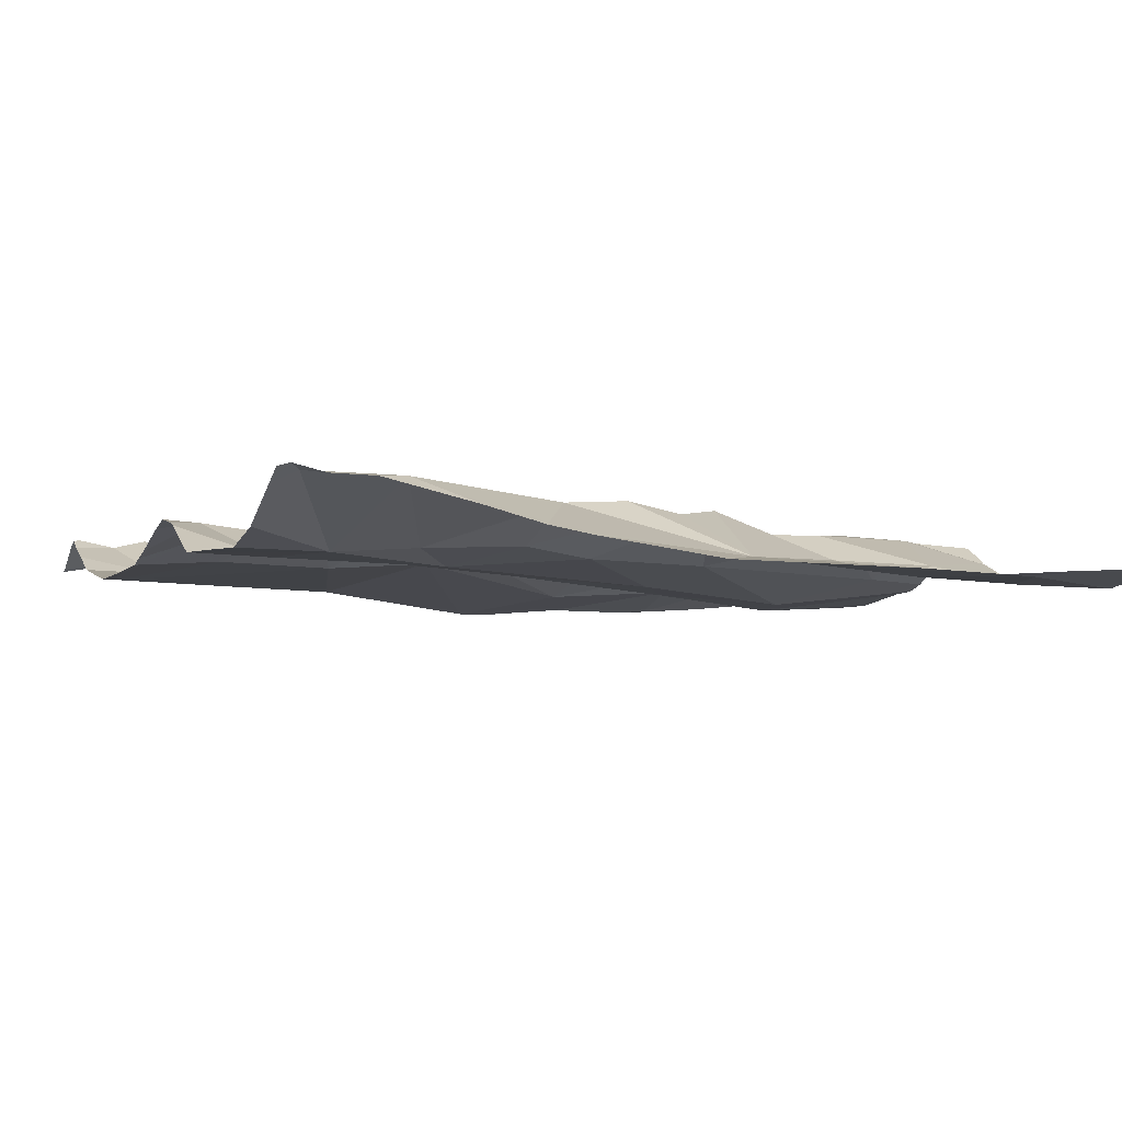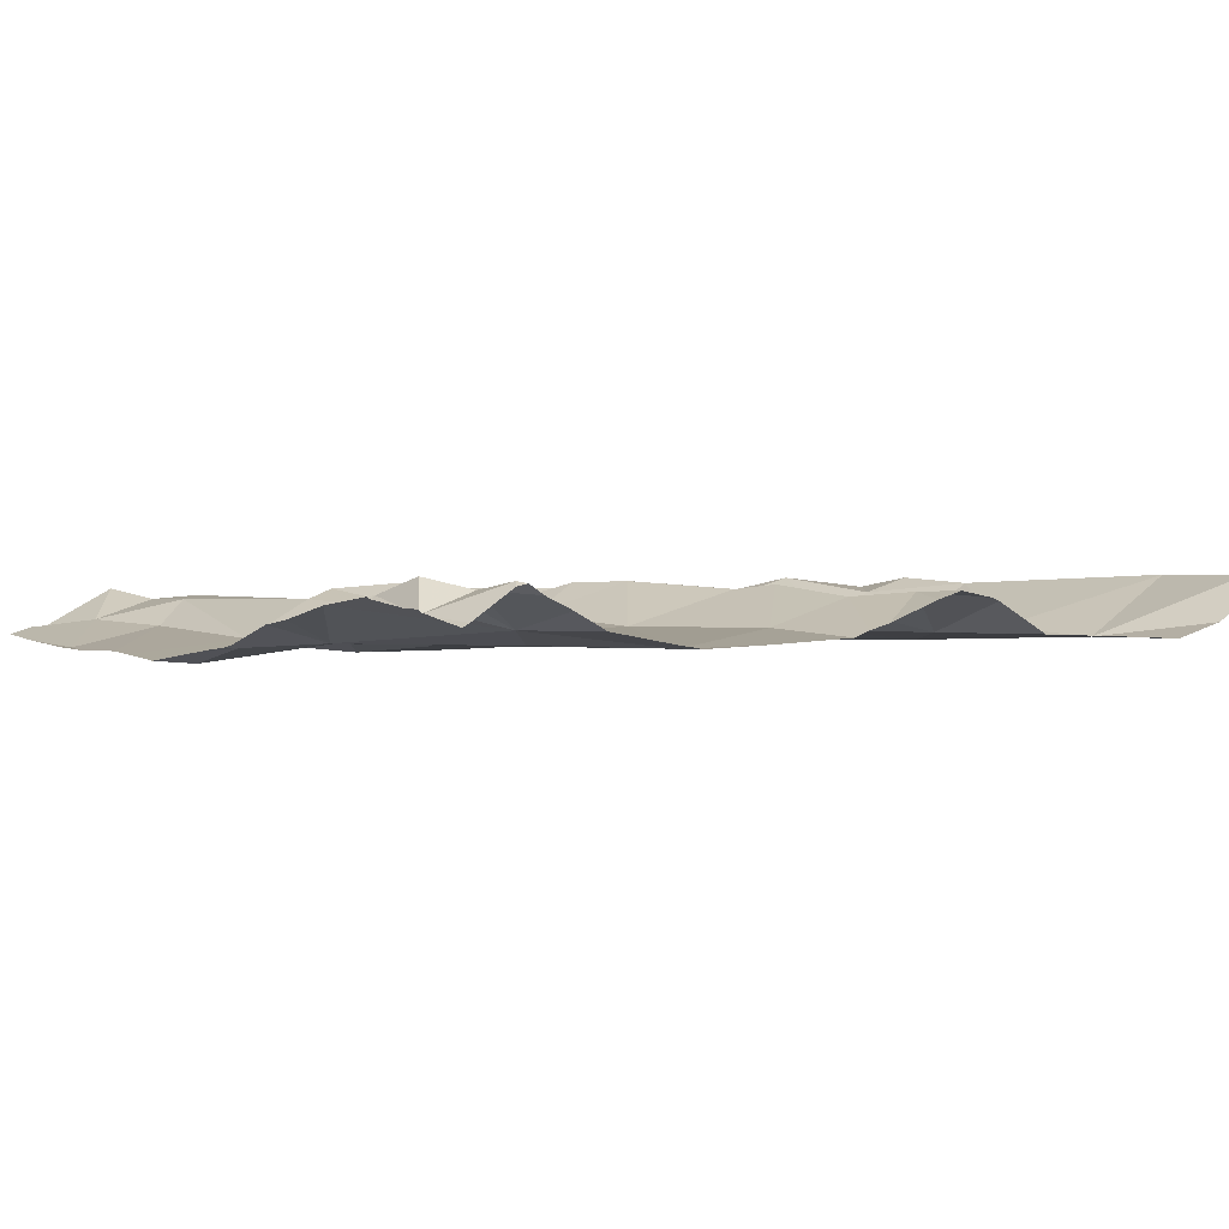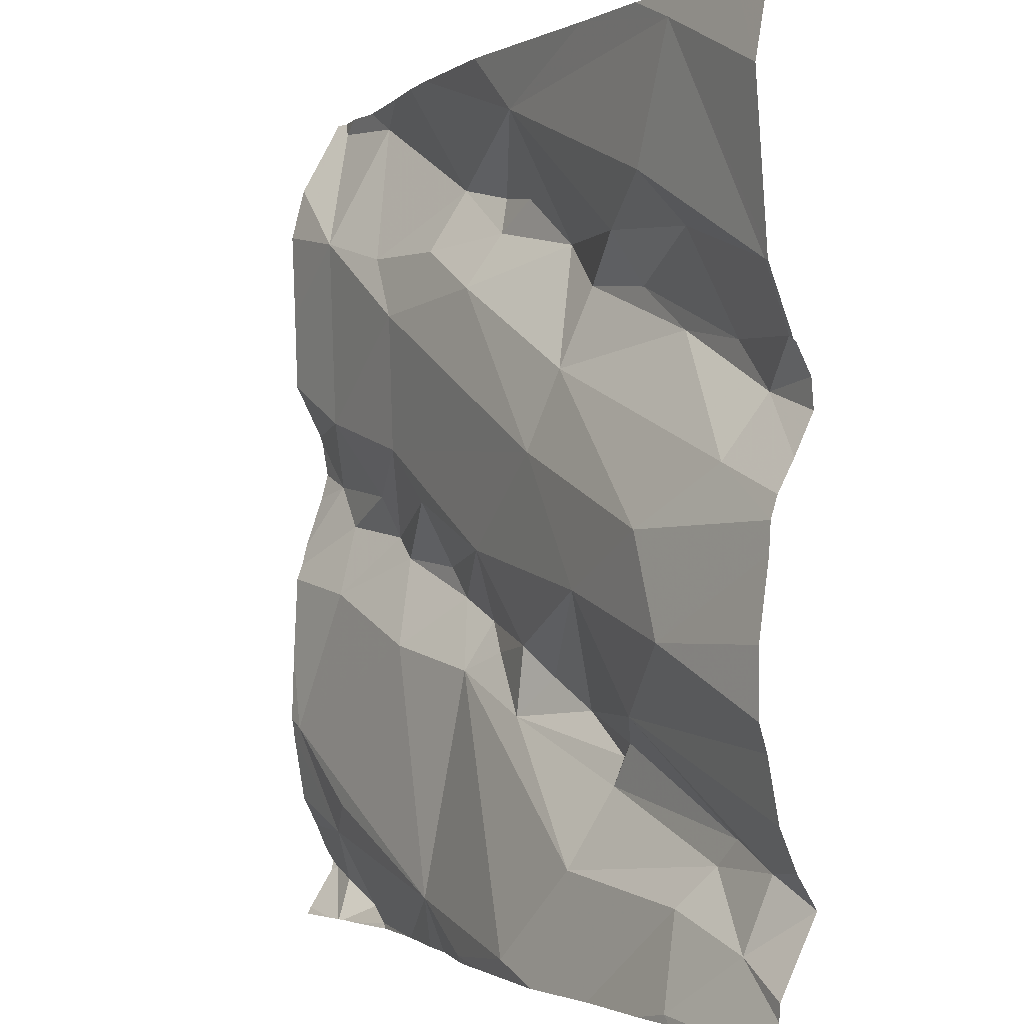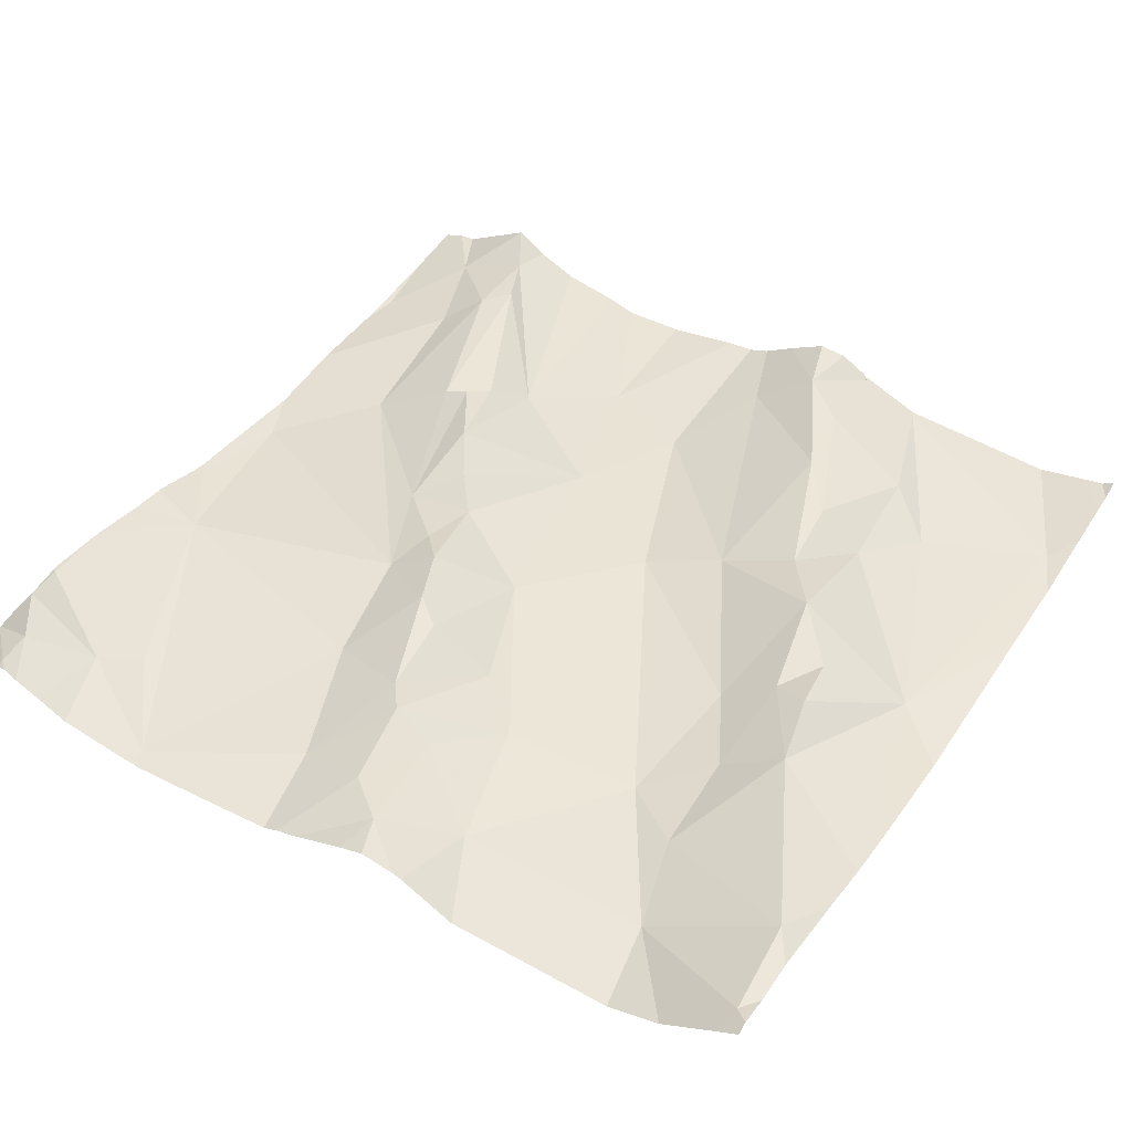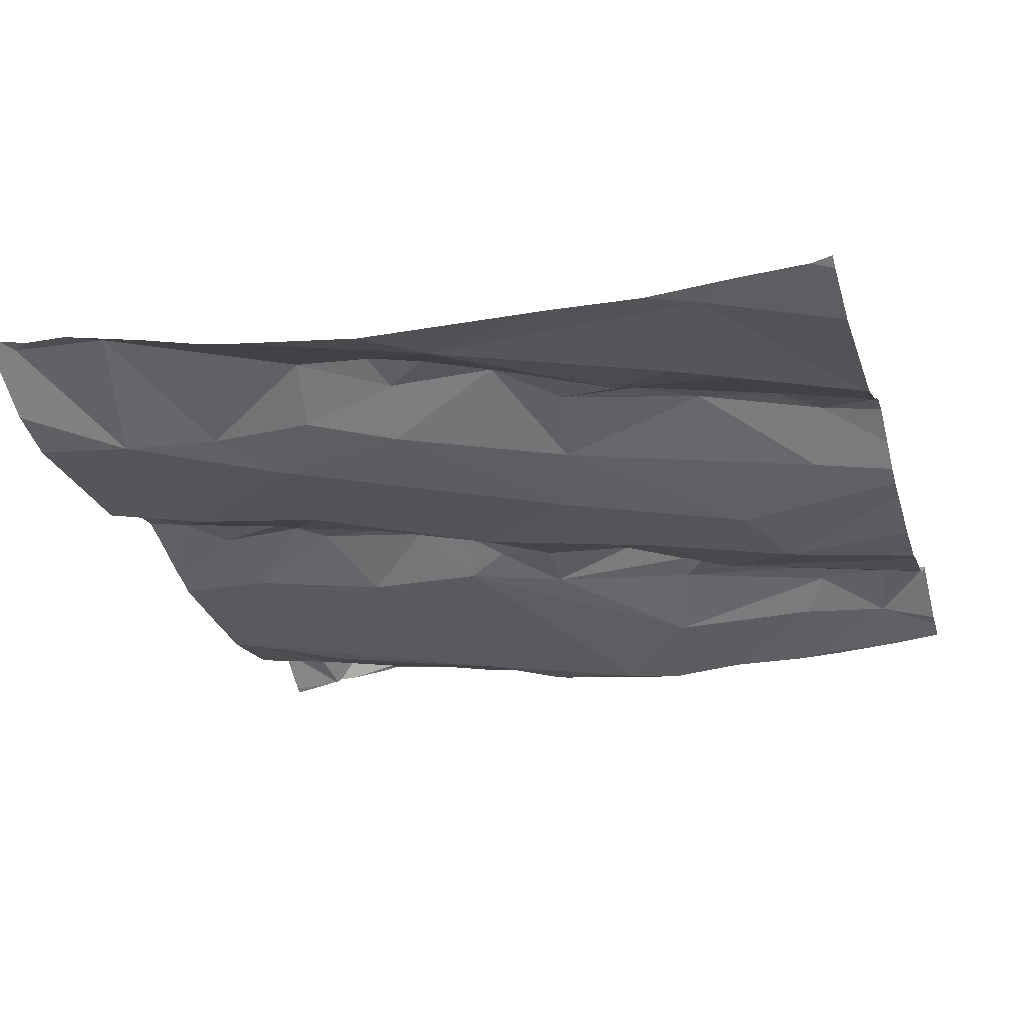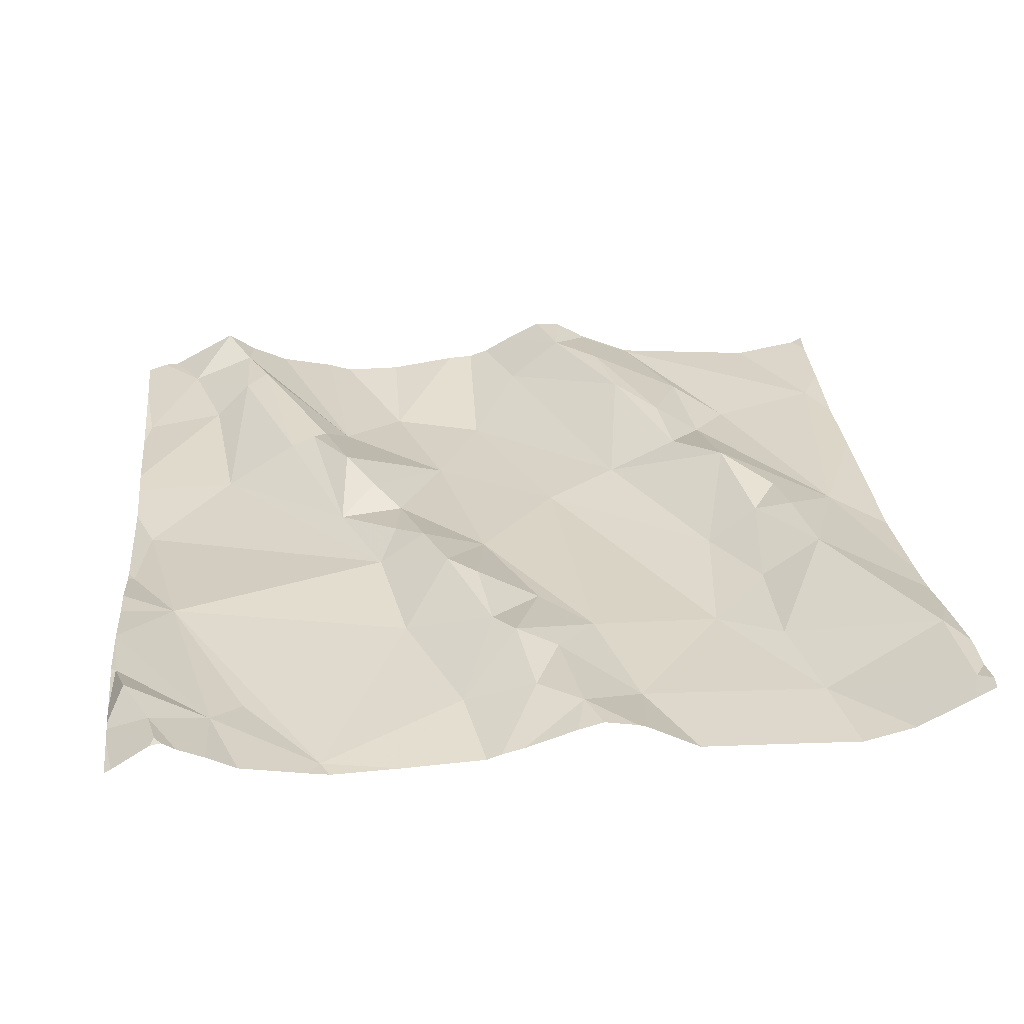
<metadata>
{"format":"obj","ext":"obj","renderer":"f3d","projection":"perspective","resolution":1024,"background":"white","views":[{"elev":-3.7,"azim":156.7,"up":"+Z"},{"elev":1.1,"azim":55.2,"up":"+Z"},{"elev":-0.9,"azim":-121.3,"up":"+Y"},{"elev":45.1,"azim":121.3,"up":"+Z"},{"elev":-27.7,"azim":-163.5,"up":"+Z"},{"elev":31.8,"azim":84.3,"up":"+Z"}]}
</metadata>
<code>
v -29.18 280.9 504.2
v -29.32 280.8 504.2
v -29.49 281 504.2
v -29.64 280.8 504.2
v -29.33 281 504.2
v -29.17 280.4 504.2
v -29.1 280.5 504.2
v -29.61 280.6 504.3
v -29.72 280.7 504.2
v -29.66 280.6 504.3
v -29.21 280.4 504.2
v -29.15 280.3 504.2
v -30.01 281.2 504.2
v -29.18 280.7 504.2
v -29.32 280.6 504.2
v -29.49 280.3 504.2
v -29.27 281.2 504.2
v -29.6 280.3 504.2
v -29.41 280.3 504.2
v -29.39 281.2 504.2
v -29.17 281.2 504.3
v -29.67 280.9 504.2
v -29.99 281.2 504.2
v -29.98 281.2 504.2
v -29.14 280.3 504.2
v -29.54 280.3 504.2
v -29.13 280.3 504.3
v -29.22 280.3 504.3
v -29.7 280.4 504.2
v -29.45 280.6 504.2
v -29.56 280.5 504.2
v -29.09 280.3 504.3
v -29.57 280.6 504.2
v -29.46 280.6 504.3
v -29.61 281 504.3
v -29.68 281 504.2
v -29.51 280.7 504.2
v -29.39 281 504.2
v -29.58 281.2 504.2
v -29.55 281.1 504.3
v -29.76 281 504.2
v -29.48 281.1 504.3
v -29.3 280.3 504.2
v -29.12 280.8 504.3
v -29.5 280.3 504.2
v -29.18 281.1 504.2
v -29.28 281 504.2
v -29.16 280.7 504.3
v -29.23 280.3 504.3
v -29.12 280.3 504.2
v -29.37 280.8 504.2
v -29.25 280.7 504.3
v -29.24 280.8 504.2
v -29.31 280.3 504.2
v -29.49 280.3 504.2
v -29.1 281.2 504.3
v -29.5 281.1 504.3
v -29.23 280.3 504.3
v -29.18 280.3 504.3
v -29.84 281.2 504.2
v -29.21 281.2 504.3
v -29.29 280.7 504.3
v -29.38 280.7 504.3
v -29.72 280.3 504.2
v -29.66 280.3 504.2
v -29.8 280.6 504.2
v -29.75 280.5 504.2
v -29.73 280.5 504.3
v -30.03 281.2 504.2
v -29.72 280.5 504.2
v -29.49 280.3 504.2
v -29.41 281.1 504.3
v -29.4 280.7 504.3
v -29.74 281.2 504.2
v -29.5 280.6 504.3
v -29.53 281.2 504.2
v -29.89 281.2 504.2
v -29.98 280.4 504.2
v -29.08 280.3 504.3
v -29.95 280.8 504.2
v -29.83 280.9 504.3
v -29.97 280.9 504.3
v -29.08 280.4 504.3
v -30.03 281 504.2
v -29.08 280.4 504.2
v -29.08 280.4 504.2
v -29.08 280.5 504.2
v -30.03 280.9 504.2
v -29.08 280.5 504.2
v -29.93 281.2 504.2
v -29.08 280.7 504.2
v -29.08 280.6 504.2
v -29.08 280.7 504.2
v -29.97 280.4 504.2
v -29.88 280.3 504.2
v -29.89 280.6 504.2
v -29.92 280.5 504.2
v -29.9 280.4 504.2
v -29.87 280.4 504.2
v -29.83 281.1 504.2
v -29.89 281 504.2
v -29.08 280.3 504.2
v -29.08 280.8 504.3
v -29.08 280.5 504.2
v -29.85 280.7 504.2
v -29.08 280.8 504.3
v -29.77 281 504.3
v -30.03 280.4 504.3
v -29.92 280.9 504.3
v -29.08 280.9 504.2
v -30.03 280.4 504.3
v -30.03 280.4 504.2
v -30.03 280.5 504.2
v -30.03 280.8 504.3
v -30.03 280.8 504.2
v -30.03 280.9 504.2
v -30.03 281 504.2
v -30.03 281 504.2
v -30.03 281.1 504.2
v -30.03 280.9 504.2
v -30.03 280.9 504.2
v -30.03 280.9 504.2
v -30.03 280.6 504.2
v -30.03 280.6 504.2
v -30.03 280.3 504.2
v -30.03 280.3 504.2
v -29.34 281.2 504.2
v -29.13 281.2 504.3
v -29.09 281.2 504.3
v -30.03 280.5 504.2
v -30.03 281.2 504.2
v -30.03 281.2 504.2
v -30.03 280.7 504.2
v -30.03 280.8 504.2
v -30.03 280.4 504.3
v -30.03 280.4 504.3
v -30.03 280.7 504.2
v -29.08 280.3 504.3
v -29.08 280.8 504.3
v -29.08 280.7 504.2
v -29.08 280.9 504.2
v -29.08 281.1 504.2
v -29.08 281 504.2
v -29.08 281.1 504.2
v -29.08 281.2 504.3
v -29.31 280.3 504.2
v -29.14 280.3 504.2
v -29.17 280.3 504.2
v -29.42 280.3 504.2
v -29.48 280.3 504.2
v -29.38 280.3 504.2
v -29.84 280.3 504.2
v -29.75 280.3 504.2
v -29.97 280.3 504.2
v -29.08 280.3 504.2
v -30.03 280.3 504.2
v -29.89 280.3 504.2
v -29.89 280.3 504.2
v -29.08 281.2 504.3
f 7 11 6
f 2 53 1
f 3 38 57
f 3 4 5
f 5 2 1
f 22 4 3
f 1 44 106
f 1 46 5
f 37 51 2
f 9 4 105
f 150 16 71
f 10 8 9
f 104 6 85
f 8 33 9
f 9 37 4
f 31 8 10
f 18 16 19
f 6 11 19
f 14 7 92
f 15 7 14
f 15 19 7
f 86 27 83
f 6 58 59
f 26 18 65
f 65 29 64
f 30 19 15
f 22 3 35
f 30 75 31
f 83 32 79
f 29 18 30
f 30 31 29
f 33 34 37
f 149 19 16
f 75 34 33
f 39 40 42
f 66 10 9
f 41 107 36
f 22 36 81
f 35 36 22
f 34 73 37
f 5 38 3
f 35 40 39
f 35 41 36
f 39 42 72
f 4 37 2
f 48 44 53
f 148 58 28
f 5 47 38
f 46 47 5
f 93 48 140
f 51 52 2
f 52 53 2
f 44 1 53
f 147 32 25
f 46 1 141
f 56 46 144
f 146 6 54
f 27 59 12
f 35 3 57
f 6 19 54
f 59 27 6
f 63 73 62
f 50 32 147
f 15 14 62
f 46 61 47
f 61 46 56
f 51 63 62
f 12 58 148
f 54 19 151
f 66 67 10
f 10 67 68
f 68 67 70
f 19 30 18
f 33 8 31
f 33 37 9
f 68 70 31
f 10 68 31
f 30 15 73
f 72 42 57
f 72 57 38
f 149 16 150
f 41 35 39
f 72 38 47
f 4 2 5
f 42 40 57
f 40 35 57
f 73 15 62
f 63 51 37
f 127 61 17
f 48 53 52
f 73 63 37
f 69 132 13
f 43 6 146
f 34 75 30
f 31 75 33
f 23 131 24
f 29 31 70
f 19 11 7
f 48 14 91
f 73 34 30
f 39 72 127
f 62 52 51
f 14 48 52
f 62 14 52
f 61 56 128
f 61 72 47
f 32 27 25
f 24 119 90
f 84 88 101
f 97 78 98
f 77 39 74
f 111 78 112
f 112 66 113
f 105 22 80
f 22 81 80
f 143 46 141
f 70 67 97
f 28 58 49
f 100 77 84
f 118 77 119
f 41 100 101
f 9 96 66
f 98 99 29
f 142 46 143
f 13 132 131
f 99 95 152
f 141 1 110
f 140 48 91
f 95 94 126
f 66 96 123
f 25 27 12
f 97 66 78
f 99 98 94
f 84 101 100
f 12 59 58
f 131 119 24
f 139 44 103
f 138 32 102
f 105 96 9
f 133 80 134
f 107 81 36
f 64 99 153
f 39 100 41
f 98 78 94
f 78 108 94
f 125 108 135
f 82 80 81
f 80 82 115
f 41 101 107
f 81 109 82
f 109 101 88
f 22 105 4
f 116 88 122
f 101 109 107
f 88 84 117
f 82 109 88
f 66 97 67
f 60 77 74
f 95 99 94
f 39 77 100
f 96 105 133
f 79 32 138
f 64 29 99
f 81 107 109
f 29 70 98
f 97 98 70
f 111 108 78
f 83 27 32
f 112 78 66
f 65 18 29
f 113 66 130
f 86 6 27
f 114 82 116
f 115 82 114
f 87 7 104
f 116 82 88
f 117 84 118
f 90 77 60
f 89 7 87
f 118 84 77
f 45 16 26
f 119 77 90
f 91 14 92
f 120 88 117
f 121 88 120
f 92 7 89
f 122 88 121
f 26 16 18
f 123 96 124
f 20 39 127
f 124 96 137
f 43 58 6
f 125 94 108
f 126 94 125
f 85 6 86
f 154 126 156
f 21 61 128
f 76 39 20
f 130 66 123
f 104 7 6
f 49 58 43
f 13 131 23
f 103 44 93
f 93 44 48
f 133 105 80
f 50 102 32
f 134 80 115
f 110 1 106
f 135 108 136
f 106 44 139
f 136 108 111
f 137 96 133
f 55 16 45
f 144 46 142
f 74 39 76
f 145 56 144
f 17 61 21
f 129 145 159
f 71 16 55
f 151 19 149
f 152 95 157
f 153 99 152
f 127 72 61
f 154 95 126
f 155 102 50
f 128 56 129
f 157 95 158
f 158 95 154
f 129 56 145

</code>
